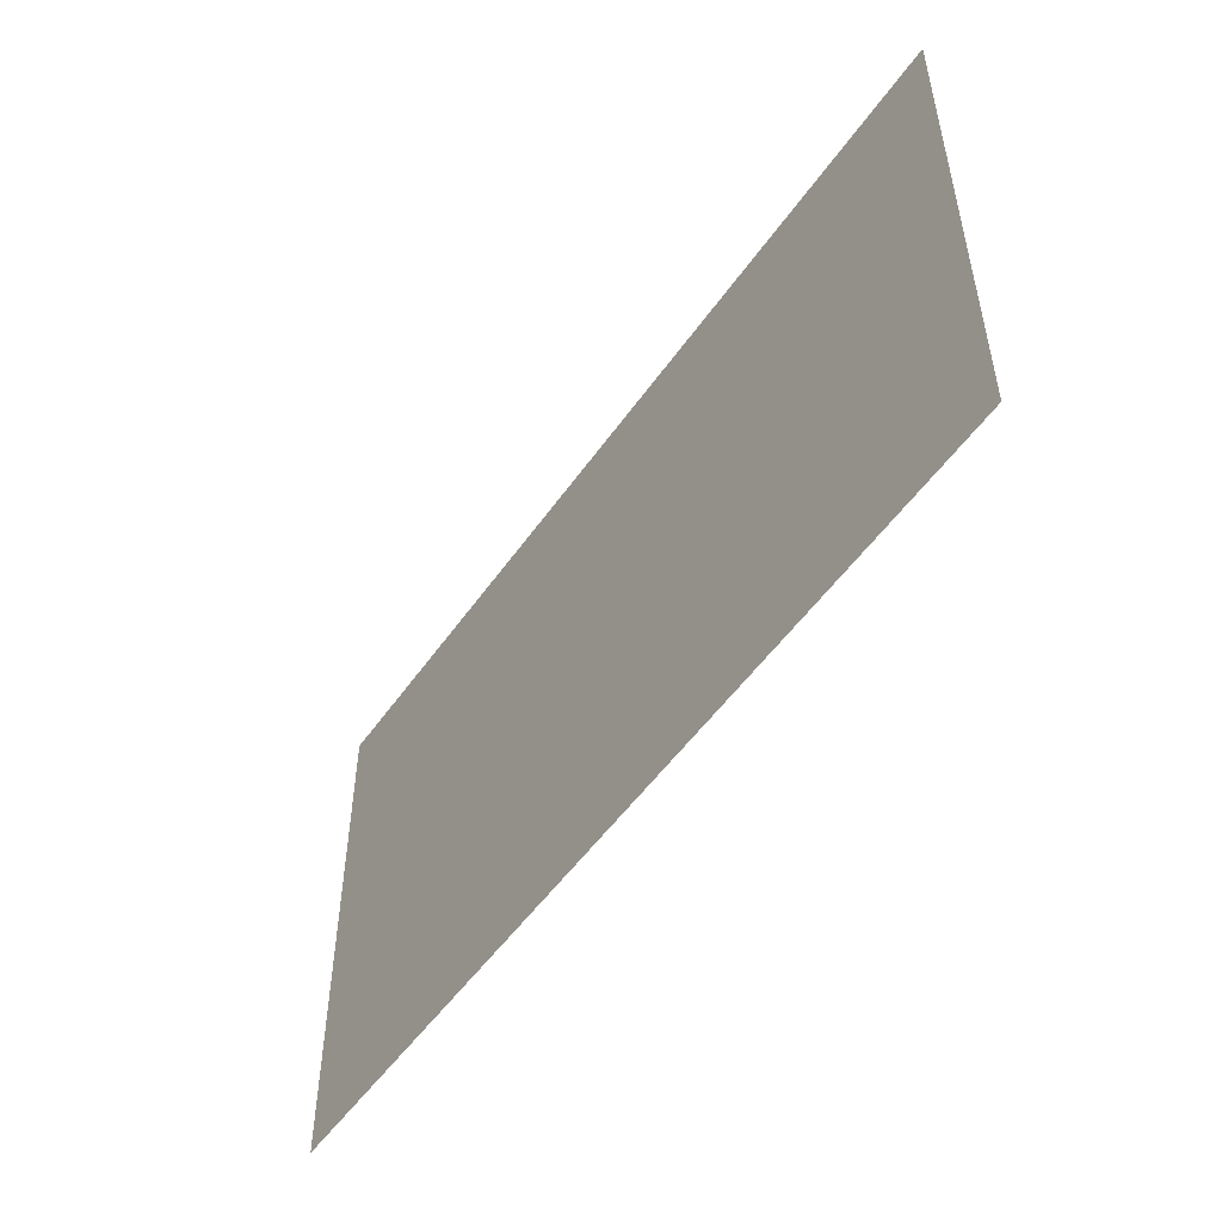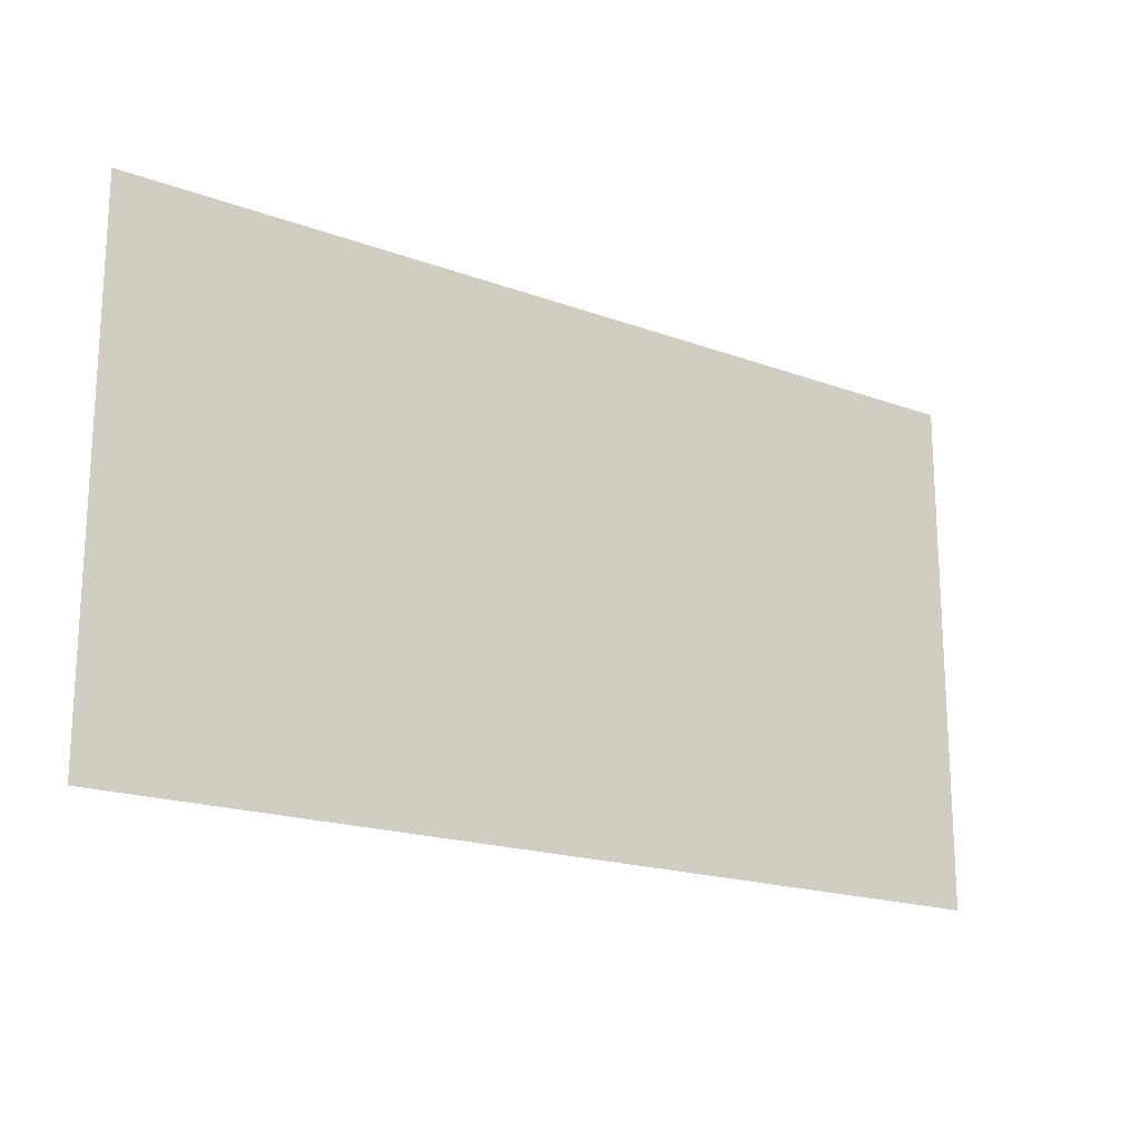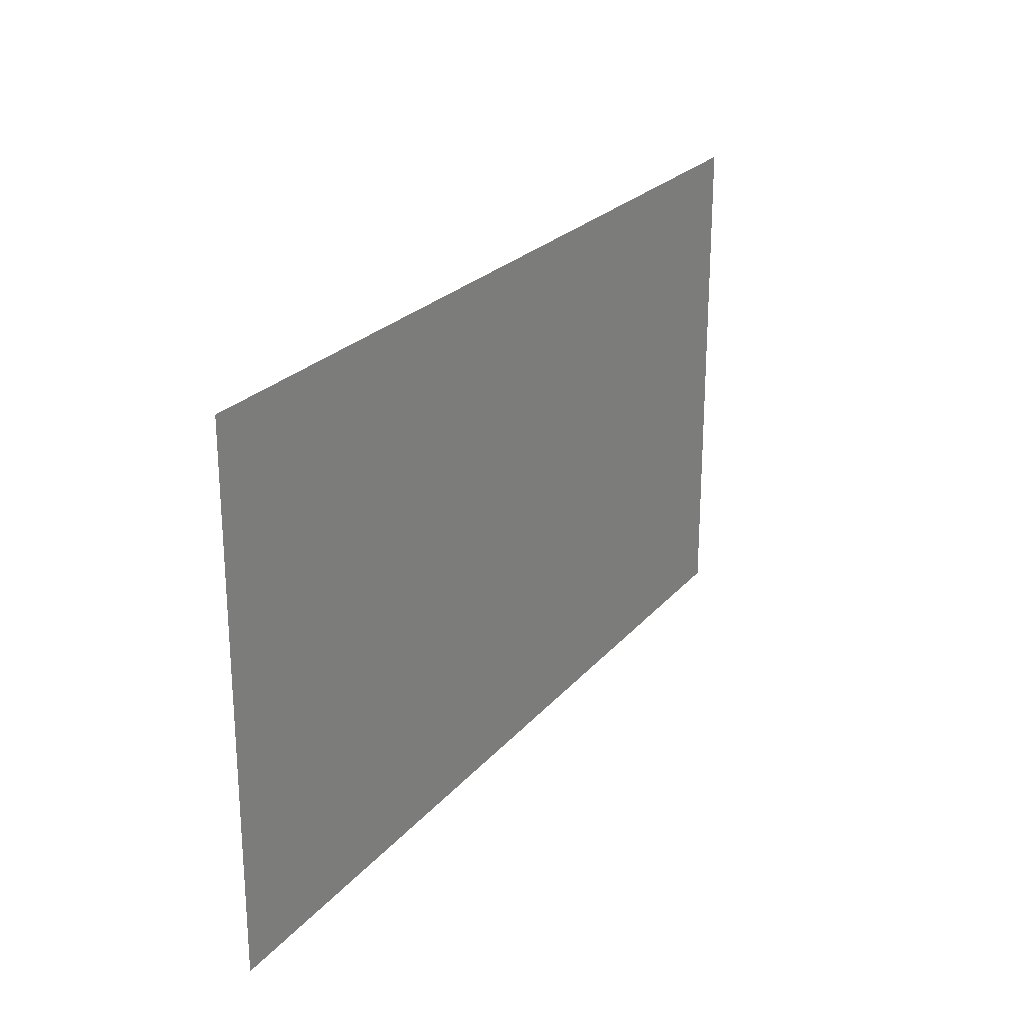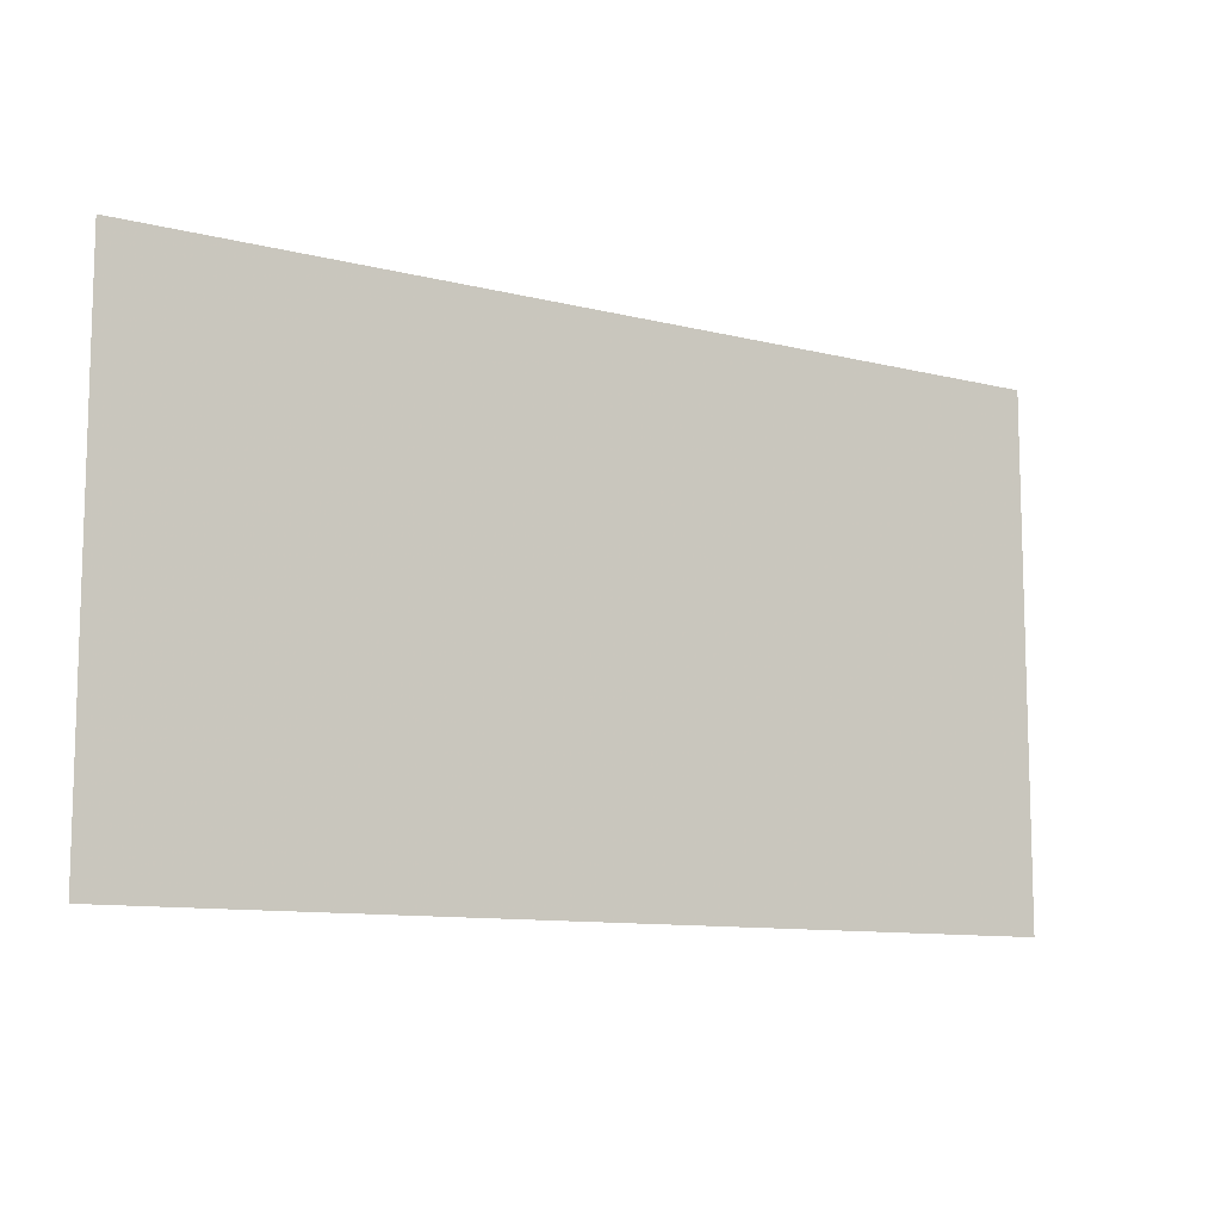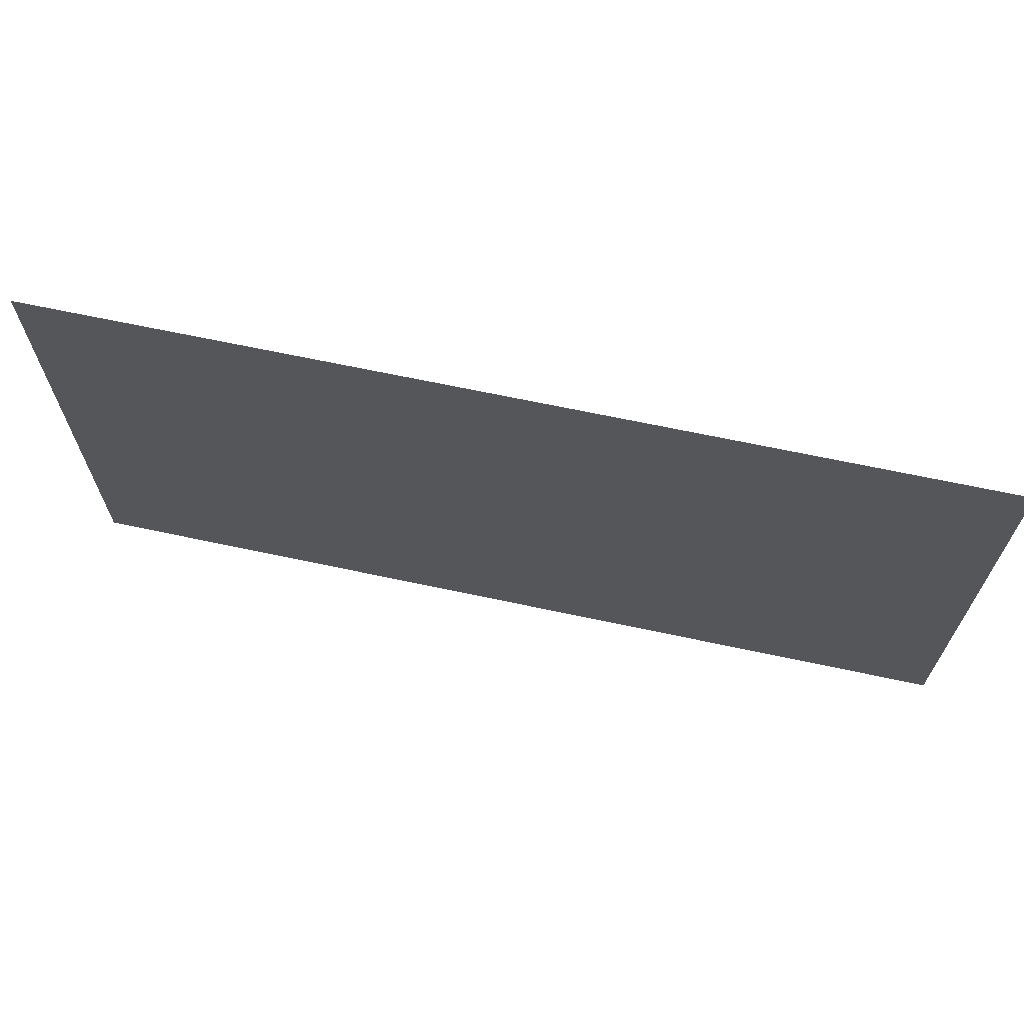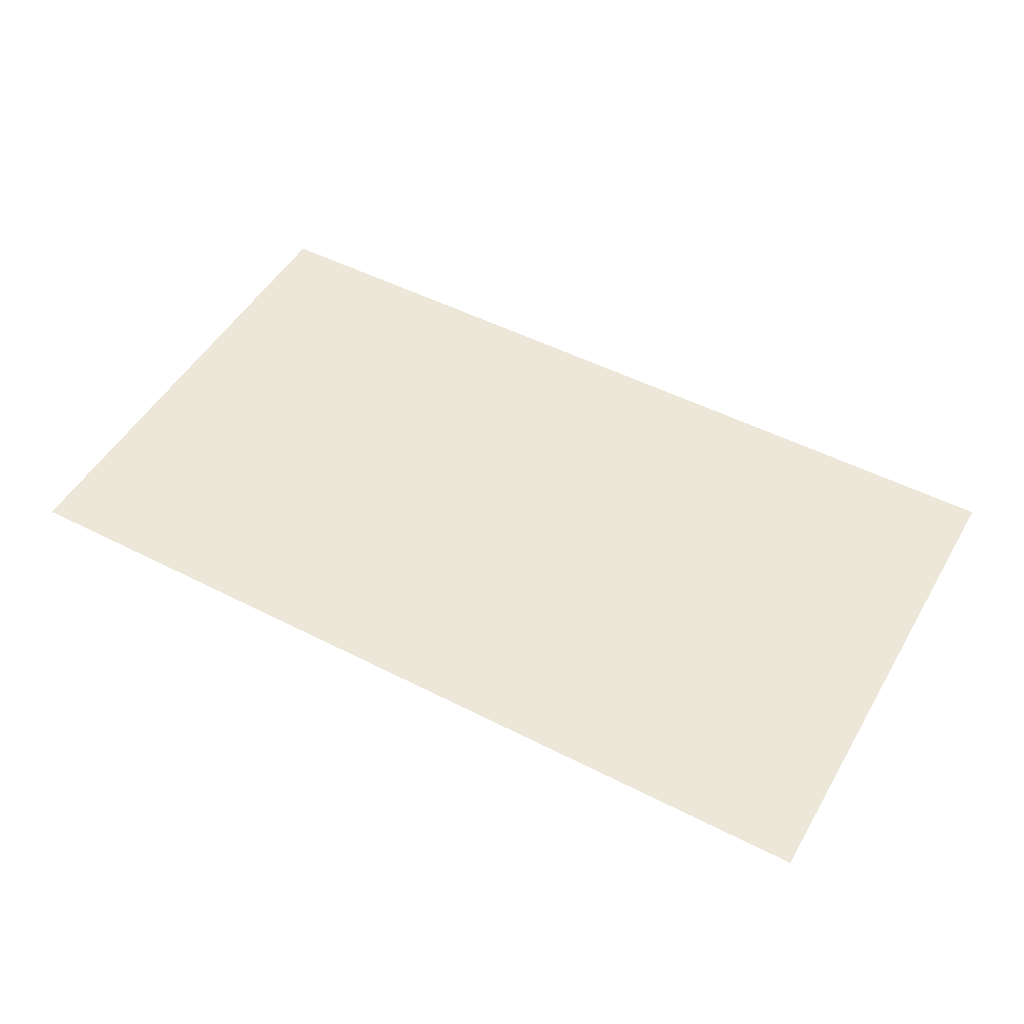
<metadata>
{"format":"obj","ext":"obj","renderer":"f3d","projection":"perspective","resolution":1024,"background":"white","views":[{"elev":-51.3,"azim":56.3,"up":"+Y"},{"elev":-18.5,"azim":-35.3,"up":"+Y"},{"elev":23.9,"azim":119.6,"up":"+Y"},{"elev":-10.4,"azim":147.5,"up":"+Y"},{"elev":67.1,"azim":12.1,"up":"+Y"},{"elev":49.9,"azim":29.4,"up":"+Z"}]}
</metadata>
<code>
g [browR] brow_l
v -0.16 -0.09 0
v -0.16 0.09 0
v 0.16 0.09 0
v 0.16 -0.09 0
g [browR] brow_l_0
f 1 4 2
f 2 4 3

</code>
